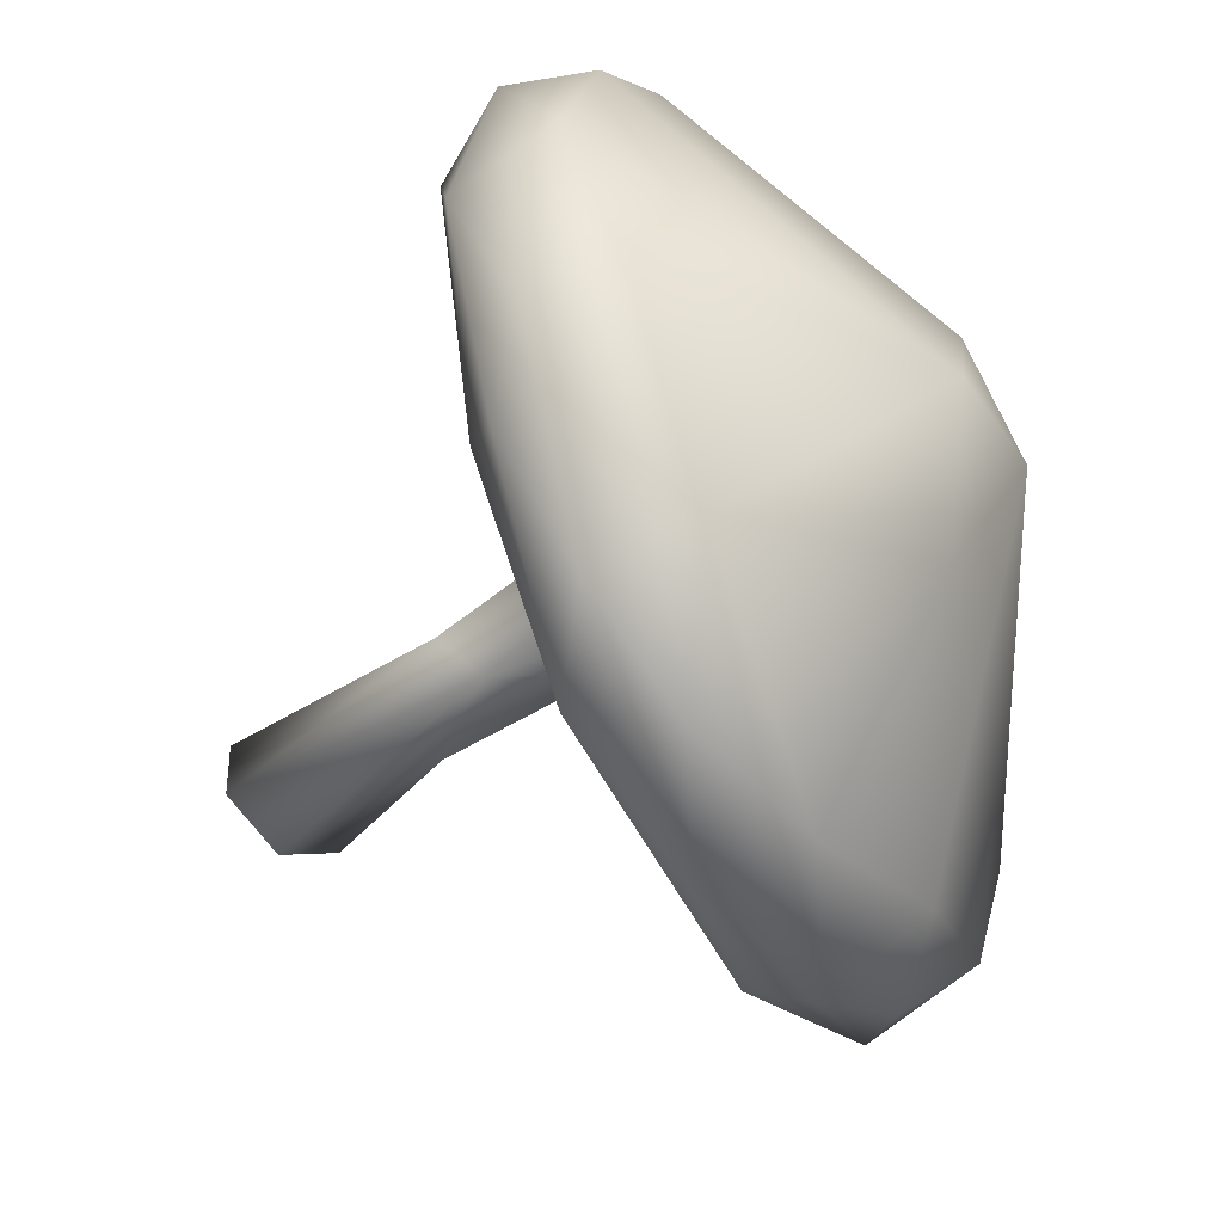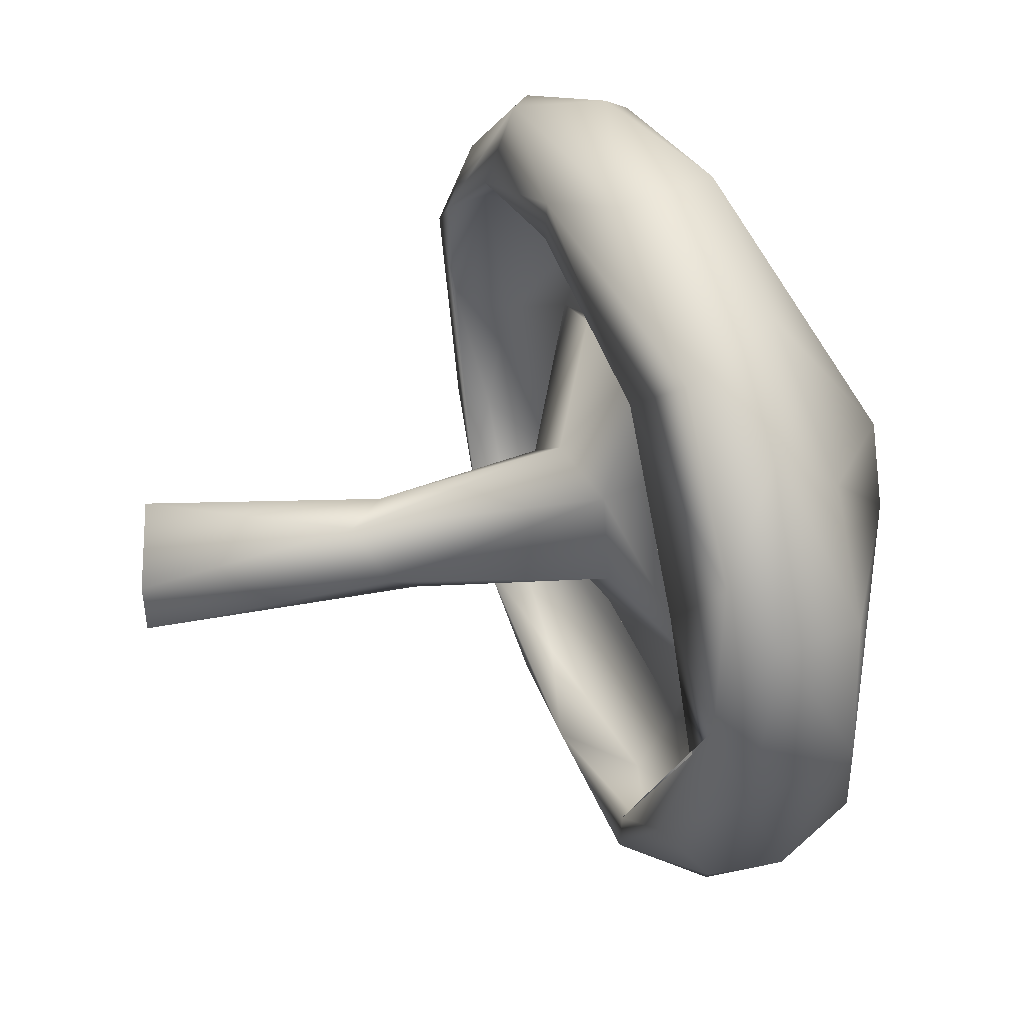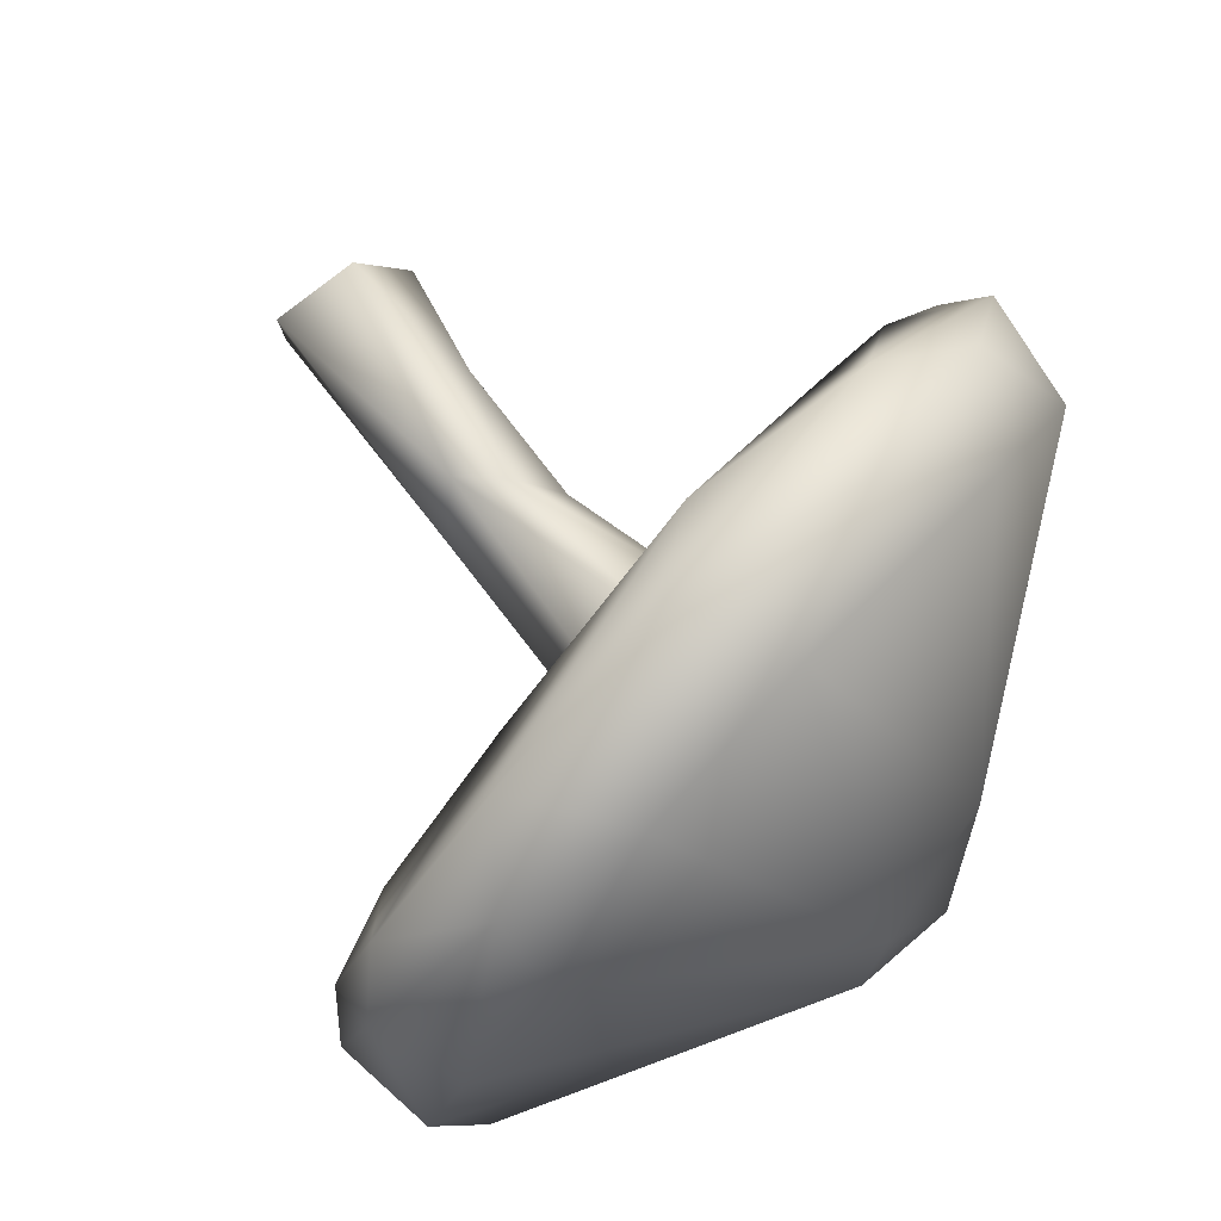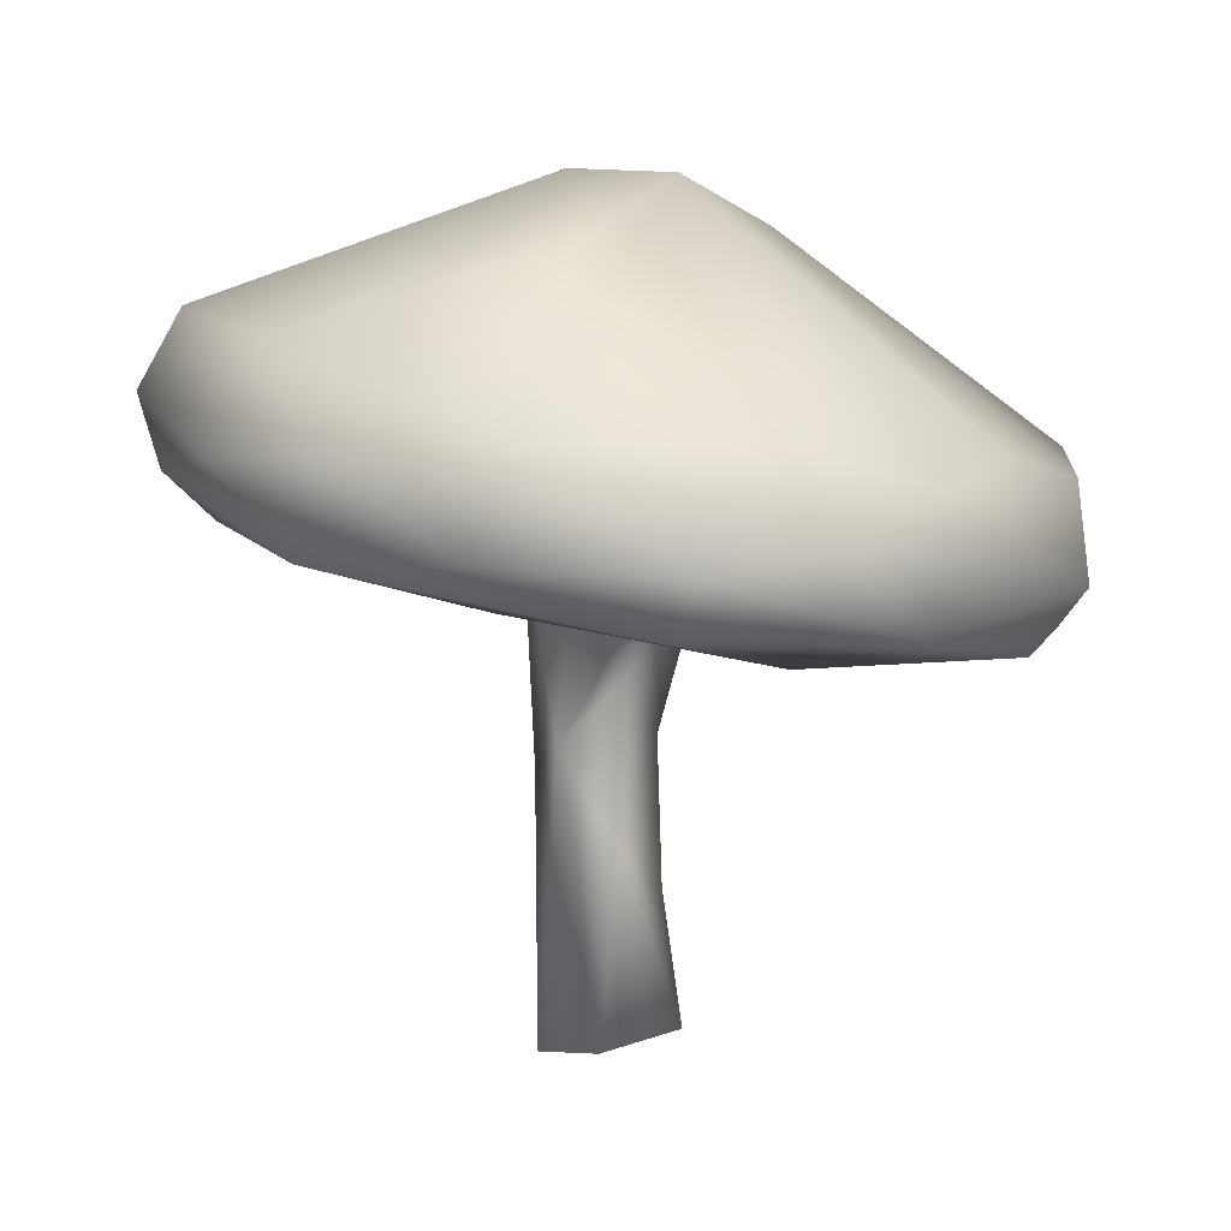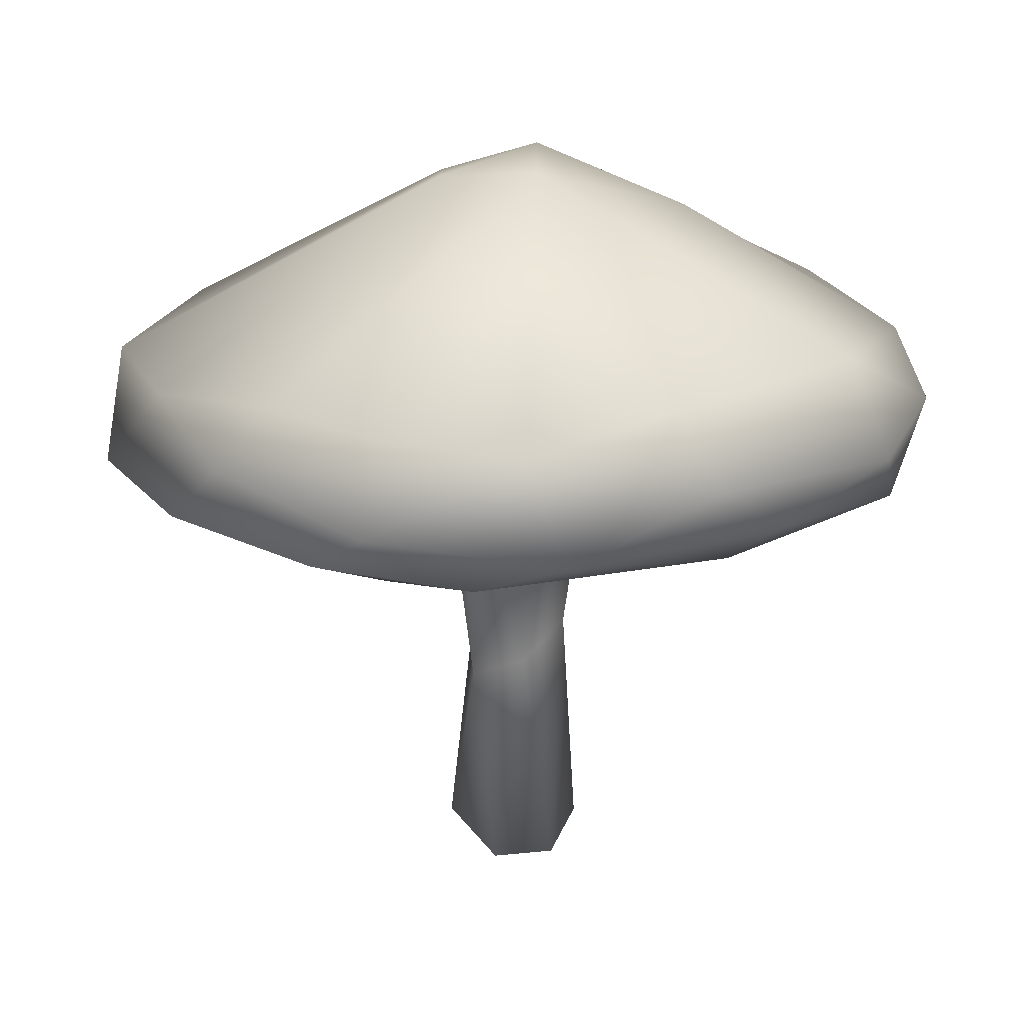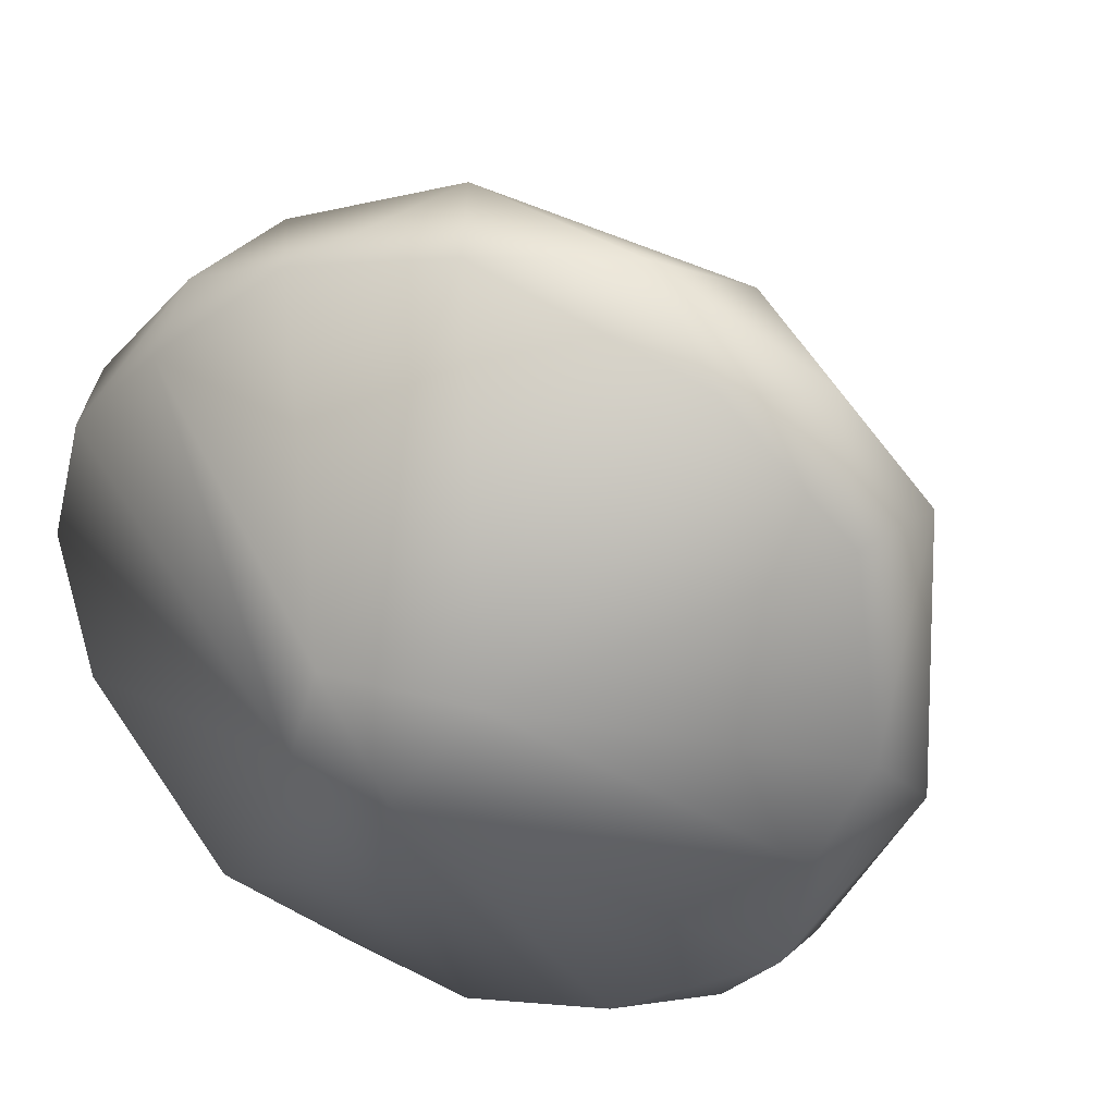
<metadata>
{"format":"obj","ext":"obj","renderer":"f3d","projection":"perspective","resolution":1024,"background":"white","views":[{"elev":-50.5,"azim":127.1,"up":"+Z"},{"elev":45.4,"azim":79.8,"up":"+Z"},{"elev":75.8,"azim":140.9,"up":"+Z"},{"elev":8.7,"azim":-168.0,"up":"+Y"},{"elev":26.8,"azim":83.4,"up":"+Y"},{"elev":30.1,"azim":-149.2,"up":"+Z"}]}
</metadata>
<code>
o Shiitake_Mesh
v 0.03833 0.9347 -0.1549
v -0.02685 1.014 -0.3344
v 0.3358 1.128 -0.1784
v -0.1031 0.8815 -0.1232
v 0.02823 1.082 0.4619
v 0.1085 0.963 0.1263
v -0.03906 0.8995 0.1457
v 0.1452 0.9723 -0.07825
v 0.4546 1.318 -0.6018
v 0.5195 1.129 -0.6725
v 0.289 1.151 -0.8049
v 0.7239 1.347 -0.2052
v 0.7764 1.205 -0.2993
v -0.02114 1.176 -0.8168
v -0.8243 1.061 -0.04353
v -0.8075 0.8433 0.3663
v -0.7683 1.073 0.3845
v -0.509 1.01 -0.7202
v -0.3214 0.9764 -0.8196
v -0.3556 1.182 -0.7017
v -0.8569 0.8959 -0.1985
v -0.6663 1.087 -0.5282
v -0.6352 0.8627 -0.6165
v -0.7328 1.116 -0.2616
v -0.523 1.131 0.6417
v -0.6567 0.9402 0.6025
v -0.05531 1.196 0.8106
v -0.3317 1.041 0.8113
v 0.05709 0.9922 0.8519
v 0.7281 1.321 0.3388
v 0.5426 1.186 0.628
v 0.7933 1.153 0.3695
v 0.5387 1.312 0.5264
v 0.2884 1.238 0.7309
v 0.814 1.309 0.07226
v -0.1311 1.578 -0.06175
v 0.07316 1.584 -0.03716
v -0.2644 1.481 0.1237
v 0.01912 1.566 0.1548
v -0.02411 1.47 -0.3537
v -0.6005 0.8013 -0.4322
v -0.4136 0.8057 -0.5891
v 0.03738 0.8985 -0.705
v 0.361 0.9699 -0.7241
v 0.6223 0.9869 -0.3393
v 0.7896 1.035 0.1676
v 0.4105 0.9606 -0.5608
v 0.7099 1.014 0.008599
v 0.6288 0.9808 0.3159
v 0.3479 0.9524 0.6146
v -0.09592 0.872 0.673
v -0.4431 0.8118 0.5494
v -0.6365 0.7604 0.3354
v -0.7756 0.7609 0.1952
v -0.7258 0.7888 -0.00125
v -0.7681 0.7963 -0.3361
v -0.4606 0.8769 0.7238
v 0.04852 0.9892 -0.8431
v -0.2486 0.8721 -0.7865
v 0.6857 1.082 -0.4325
v 0.8454 1.1 0.000276
v 0.4264 1.039 0.7172
v -0.08924 0.8749 0.7624
v -0.007886 0.5095 0.09212
v 0.07824 0.566 -0.09733
v 0.1415 0.505 -0.003652
v 0.07458 0.4403 0.09843
v -0.08517 0.2893 0.03718
v -0.08083 0.576 0.01245
v -0.03469 0.3829 -0.09411
v -0.04454 0.6937 -0.1015
v 0.3277 1.15 0.4421
v -0.2516 0.9979 0.2997
v -0.4529 0.9899 0.1764
v -0.1584 0.869 0.02812
v -0.439 1.015 -0.3202
v -0.138 0.04684 -0.03944
v -0.005615 0.02029 -0.1381
v 0.1229 -0.002948 -0.06918
v 0.129 -0.002471 0.05799
v -0.03164 0.02642 0.1404
v 0.5636 1.109 0.407
v -0.2971 1.023 0.5195
v -0.02119 1 0.7067
v 0.1925 1.008 0.6974
v -0.4518 0.8995 0.5565
v -0.712 0.9063 -0.04229
v -0.6661 0.8506 0.3368
v -0.3201 1.003 -0.5521
v -0.22 0.9255 -0.7033
v 0.1737 1.05 -0.6896
v 0.1912 1.123 -0.4987
v 0.6407 1.178 0.07261
v 0.3864 1.106 -0.5512
v 0.7025 1.094 -0.147
v 0.7071 1.062 0.4604
v -0.6888 0.8566 -0.3111
v -0.4958 0.8822 -0.573
v 0.4031 1.019 -0.6239
v 0.7317 1.078 0.1778
v 0.467 1.018 0.5474
v -0.1368 0.9169 0.699
f 1 2 3
f 6 5 7
f 9 10 11
f 9 12 13
f 13 10 9
f 15 16 17
f 20 14 19
f 20 19 18
f 21 22 23
f 15 24 22
f 25 17 26
f 30 31 32
f 33 34 31
f 35 30 32
f 13 12 35
f 39 36 38
f 36 39 37
f 24 38 36
f 17 25 38
f 20 36 14
f 12 37 35
f 30 37 33
f 38 25 27
f 45 46 47
f 46 49 48
f 53 54 55
f 56 41 54
f 26 57 28
f 21 23 56
f 19 23 18
f 14 58 19
f 58 59 19
f 60 44 10
f 61 60 13
f 35 61 13
f 32 61 35
f 46 61 32
f 63 29 57
f 57 29 28
f 69 70 68
f 70 71 65
f 65 4 1
f 73 5 74
f 74 75 73
f 4 75 74
f 4 74 76
f 6 3 72
f 8 3 6
f 5 6 72
f 70 78 77
f 78 70 65
f 65 79 78
f 66 80 79
f 66 67 80
f 83 72 84
f 72 85 84
f 83 5 72
f 83 84 86
f 83 74 5
f 87 74 83
f 83 88 87
f 87 76 74
f 89 90 91
f 89 91 92
f 92 93 3
f 92 94 93
f 93 94 95
f 60 61 45
f 46 96 49
f 50 49 96
f 57 16 53
f 41 56 42
f 59 42 23
f 76 87 97
f 90 89 98
f 90 43 91
f 94 91 99
f 95 94 99
f 100 93 95
f 82 93 100
f 84 102 86
f 88 55 87
f 42 90 98
f 95 99 47
f 48 49 100
f 49 101 100
f 86 52 88
f 48 95 47
f 101 49 50
f 51 52 86
f 41 97 55
f 22 24 36
f 14 36 40
f 9 14 40
f 39 33 37
f 39 34 33
f 8 1 3
f 76 2 4
f 7 5 73
f 11 58 14
f 22 20 18
f 23 22 18
f 21 15 22
f 96 31 62
f 25 26 28
f 17 16 26
f 28 29 27
f 28 27 25
f 31 34 62
f 62 34 29
f 29 34 27
f 30 33 31
f 80 81 78
f 36 37 40
f 37 9 40
f 15 17 38
f 15 38 24
f 20 22 36
f 9 11 14
f 12 9 37
f 30 35 37
f 43 44 47
f 45 47 44
f 51 50 63
f 51 63 52
f 41 55 54
f 57 26 16
f 21 54 16
f 56 54 21
f 19 59 23
f 44 59 58
f 58 11 44
f 44 11 10
f 13 60 10
f 46 32 96
f 75 64 7
f 67 6 7
f 7 64 67
f 75 71 69
f 66 8 6
f 65 71 4
f 8 65 1
f 66 65 8
f 69 68 64
f 69 71 70
f 7 73 75
f 2 76 92
f 4 2 1
f 2 92 3
f 67 81 80
f 78 81 77
f 81 64 68
f 68 70 77
f 79 65 66
f 80 78 79
f 82 72 93
f 85 72 82
f 86 88 83
f 76 98 89
f 89 92 76
f 91 94 92
f 72 3 93
f 59 43 42
f 59 44 43
f 60 45 44
f 46 45 61
f 62 50 96
f 50 62 63
f 29 63 62
f 57 52 63
f 53 52 57
f 53 16 54
f 56 23 42
f 76 97 98
f 41 98 97
f 91 43 99
f 100 101 82
f 85 82 101
f 85 102 84
f 41 42 98
f 42 43 90
f 48 100 95
f 101 50 85
f 85 51 102
f 102 51 86
f 88 53 55
f 88 52 53
f 99 43 47
f 47 46 48
f 51 85 50
f 27 34 39
f 27 39 38
f 68 77 81
f 15 21 16
f 96 32 31
f 75 69 64
f 75 4 71
f 6 67 66
f 81 67 64
f 87 55 97

</code>
